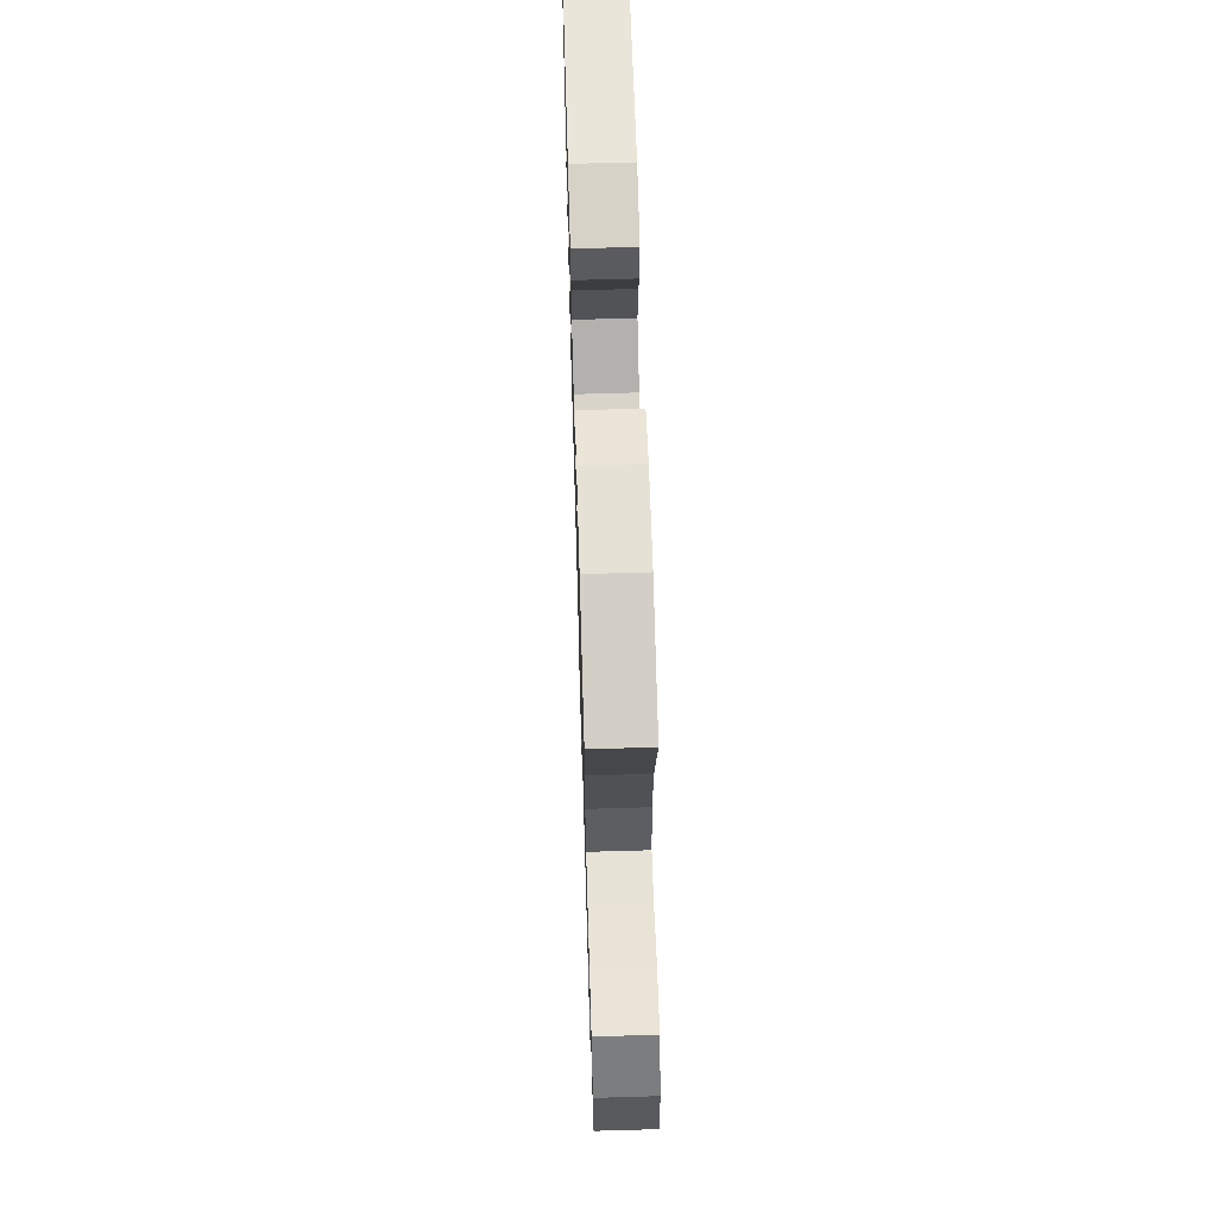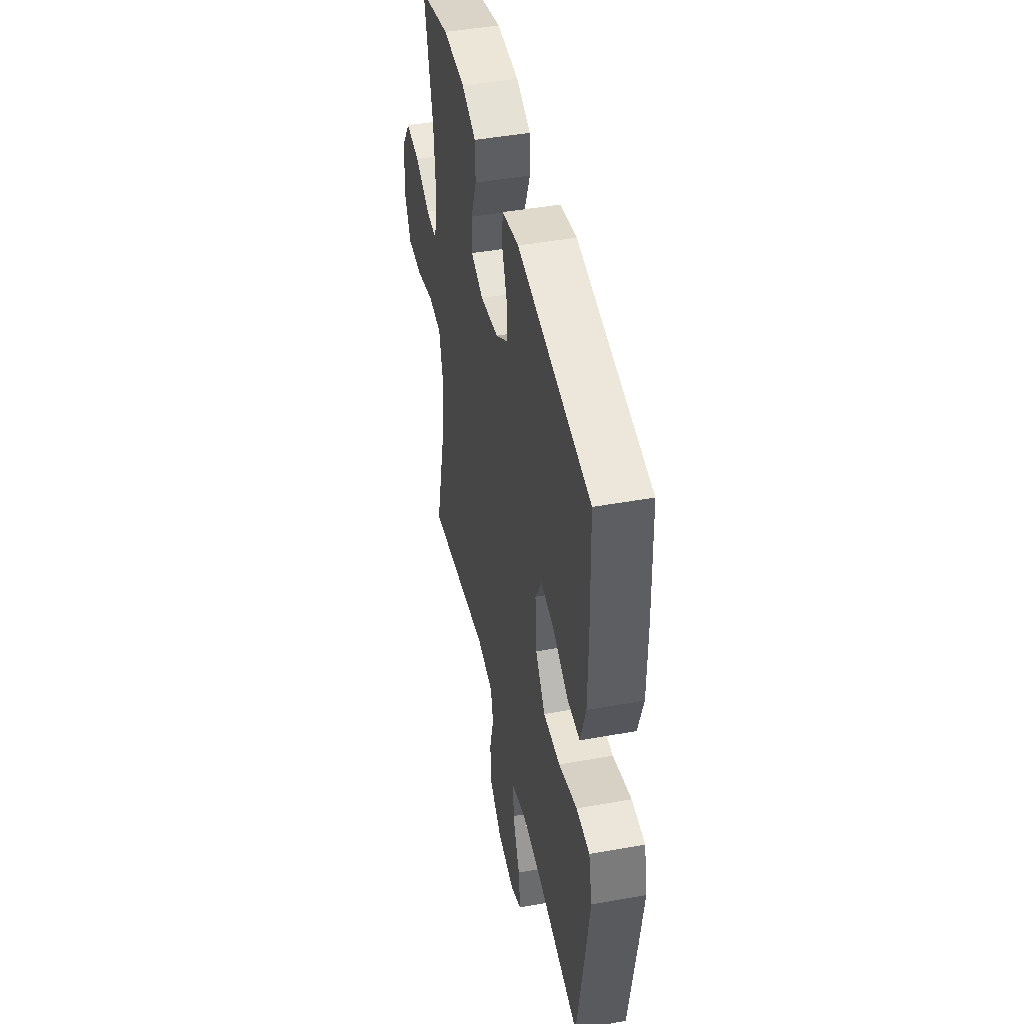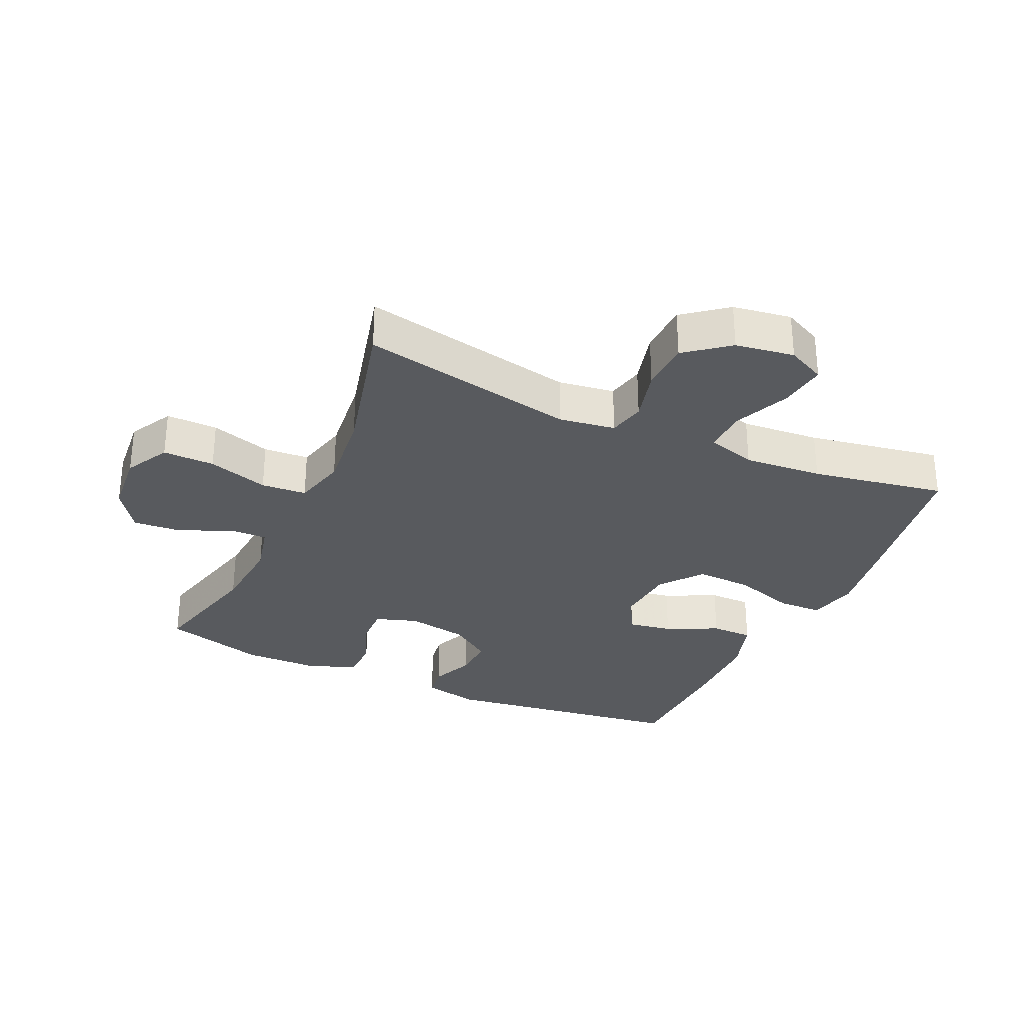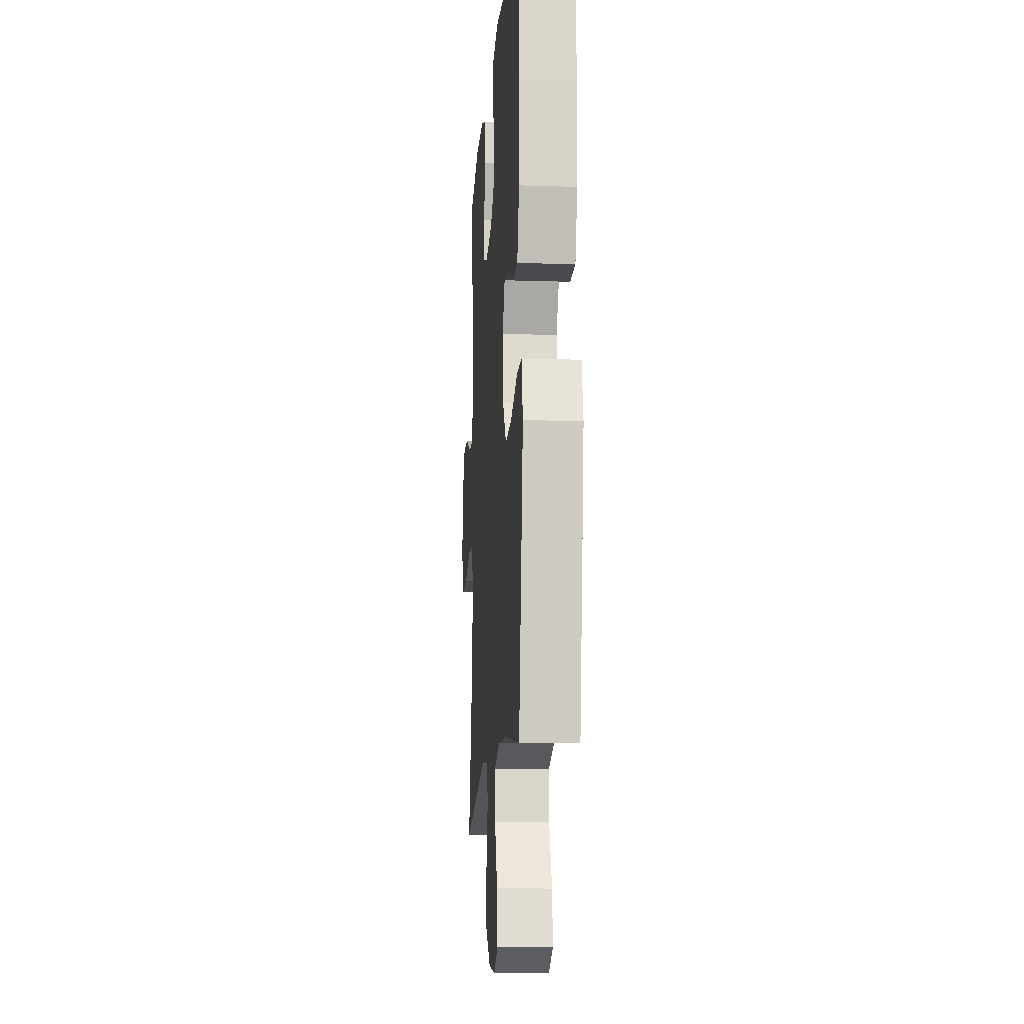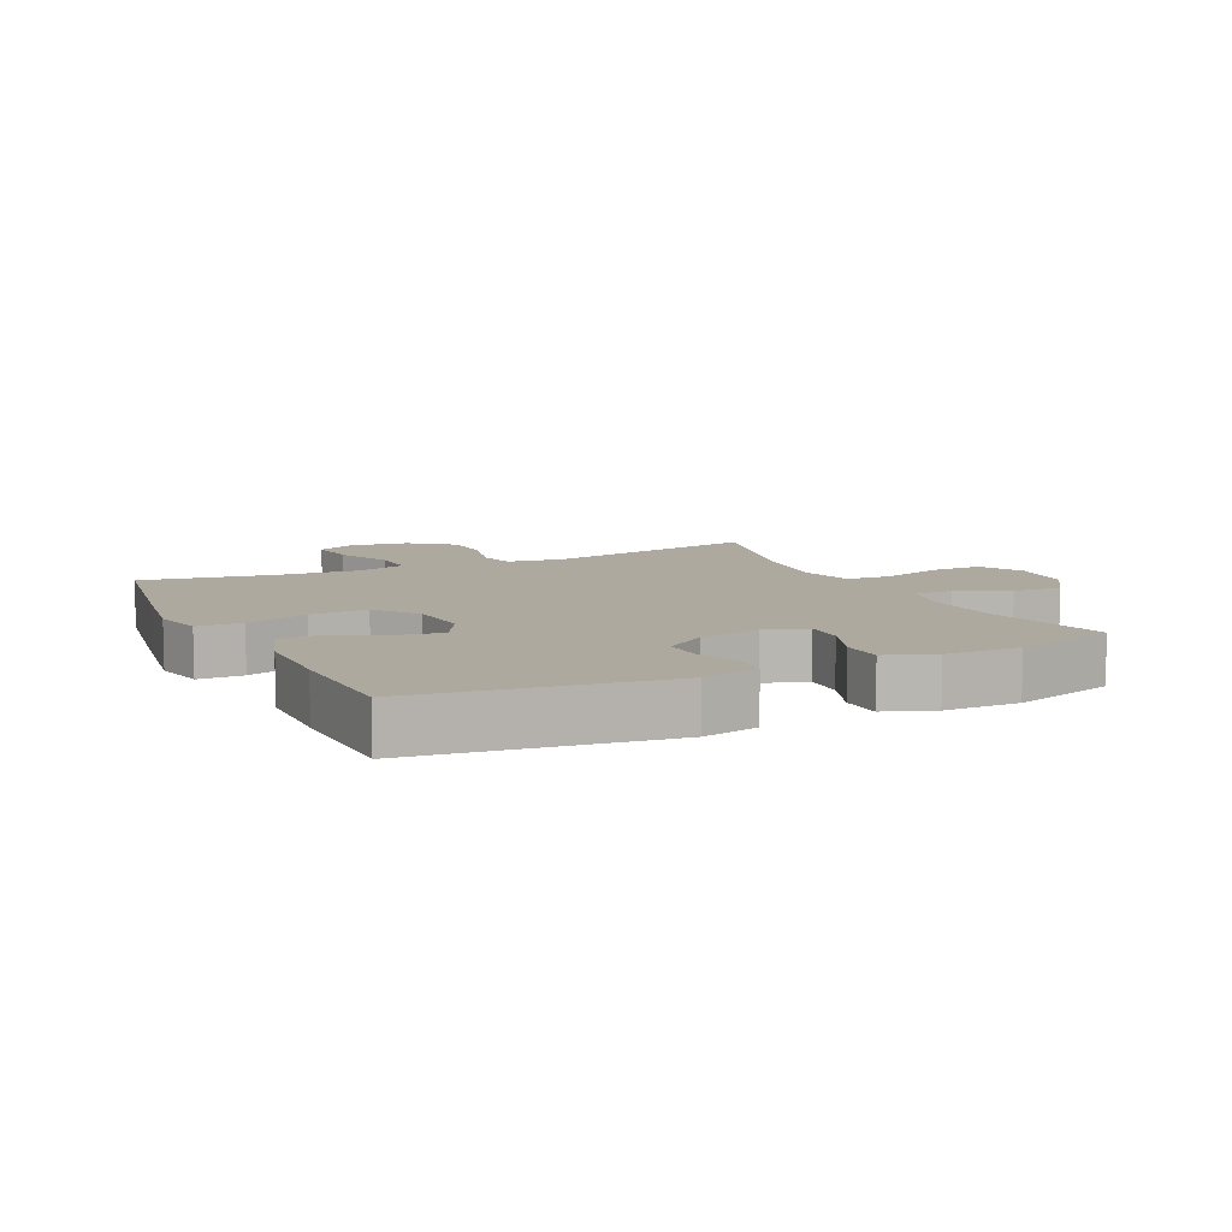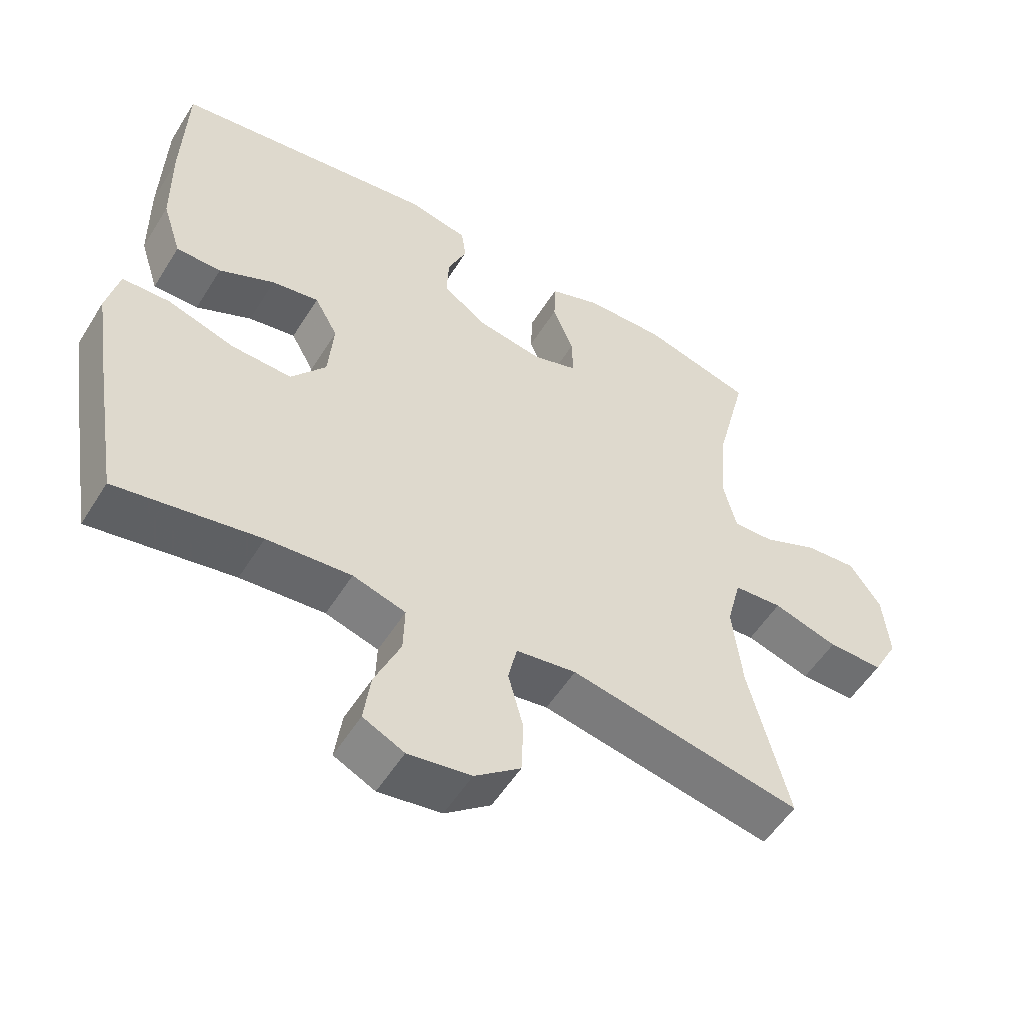
<metadata>
{"format":"obj","ext":"obj","renderer":"f3d","projection":"perspective","resolution":1024,"background":"white","views":[{"elev":65.6,"azim":88.3,"up":"+Z"},{"elev":45.1,"azim":-101.8,"up":"+Z"},{"elev":-30.7,"azim":155.4,"up":"+Y"},{"elev":-13.3,"azim":-94.2,"up":"+Z"},{"elev":9.1,"azim":-25.8,"up":"+Y"},{"elev":-54.3,"azim":-31.4,"up":"+Z"}]}
</metadata>
<code>
v 0.5 0.07 0.5
v 0.453 0.07 0.311
v 0.443 0.07 0.188
v 0.462 0.07 0.109
v 0.521 0.07 0.111
v 0.602 0.07 0.147
v 0.678 0.07 0.153
v 0.724 0.07 0.086
v 0.733 0.07 -0.014
v 0.696 0.07 -0.083
v 0.615 0.07 -0.082
v 0.52 0.07 -0.053
v 0.449 0.07 -0.058
v 0.428 0.07 -0.141
v 0.442 0.07 -0.268
v 0.5 0.07 -0.5
v 0.161 0.07 -0.434
v 0.073 0.07 -0.447
v 0.06 0.07 -0.505
v 0.082 0.07 -0.589
v 0.079 0.07 -0.669
v 0.012 0.07 -0.722
v -0.08 0.07 -0.736
v -0.14 0.07 -0.707
v -0.13 0.07 -0.633
v -0.092 0.07 -0.545
v -0.09 0.07 -0.476
v -0.167 0.07 -0.453
v -0.29 0.07 -0.463
v -0.5 0.07 -0.5
v -0.54 0.07 -0.259
v -0.559 0.07 -0.136
v -0.541 0.07 -0.057
v -0.471 0.07 -0.055
v -0.374 0.07 -0.086
v -0.285 0.07 -0.09
v -0.234 0.07 -0.024
v -0.226 0.07 0.071
v -0.26 0.07 0.133
v -0.329 0.07 0.121
v -0.41 0.07 0.082
v -0.476 0.07 0.082
v -0.504 0.07 0.17
v -0.506 0.07 0.306
v -0.5 0.07 0.5
v -0.115 0.07 0.553
v -0.027 0.07 0.534
v -0.02 0.07 0.484
v -0.048 0.07 0.416
v -0.051 0.07 0.35
v 0.014 0.07 0.304
v 0.11 0.07 0.287
v 0.176 0.07 0.309
v 0.174 0.07 0.371
v 0.144 0.07 0.449
v 0.146 0.07 0.514
v 0.222 0.07 0.543
v 0.339 0.07 0.545
v 0.5 0 0.5
v 0.453 0 0.311
v 0.443 0 0.188
v 0.462 0 0.109
v 0.521 0 0.111
v 0.602 0 0.147
v 0.678 0 0.153
v 0.724 0 0.086
v 0.733 0 -0.014
v 0.696 0 -0.083
v 0.615 0 -0.082
v 0.52 0 -0.053
v 0.449 0 -0.058
v 0.428 0 -0.141
v 0.442 0 -0.268
v 0.5 0 -0.5
v 0.161 0 -0.434
v 0.073 0 -0.447
v 0.06 0 -0.505
v 0.082 0 -0.589
v 0.079 0 -0.669
v 0.012 0 -0.722
v -0.08 0 -0.736
v -0.14 0 -0.707
v -0.13 0 -0.633
v -0.092 0 -0.545
v -0.09 0 -0.476
v -0.167 0 -0.453
v -0.29 0 -0.463
v -0.5 0 -0.5
v -0.54 0 -0.259
v -0.559 0 -0.136
v -0.541 0 -0.057
v -0.471 0 -0.055
v -0.374 0 -0.086
v -0.285 0 -0.09
v -0.234 0 -0.024
v -0.226 0 0.071
v -0.26 0 0.133
v -0.329 0 0.121
v -0.41 0 0.082
v -0.476 0 0.082
v -0.504 0 0.17
v -0.506 0 0.306
v -0.5 0 0.5
v -0.115 0 0.553
v -0.027 0 0.534
v -0.02 0 0.484
v -0.048 0 0.416
v -0.051 0 0.35
v 0.014 0 0.304
v 0.11 0 0.287
v 0.176 0 0.309
v 0.174 0 0.371
v 0.144 0 0.449
v 0.146 0 0.514
v 0.222 0 0.543
v 0.339 0 0.545
f 57 58 1 2
f 54 55 56 57
f 53 54 57 2
f 52 53 2 3
f 51 52 3 4
f 46 47 48 49
f 46 49 50
f 45 46 50
f 44 45 50 51
f 40 41 42 43
f 39 40 43 44
f 32 33 34 35
f 32 35 36
f 29 30 31 32
f 28 29 32 36
f 27 28 36 37
f 23 24 25 26
f 23 26 27
f 22 23 27
f 19 20 21 22
f 19 22 27 37
f 15 16 17
f 14 15 17 18
f 13 14 18
f 9 10 11 12
f 9 12 13
f 8 9 13
f 5 6 7 8
f 4 5 8 13
f 39 44 51 4
f 18 19 37 38
f 18 38 39
f 4 13 18 39
f 60 59 116 115
f 115 114 113 112
f 60 115 112 111
f 61 60 111 110
f 62 61 110 109
f 107 106 105 104
f 108 107 104
f 108 104 103
f 109 108 103 102
f 101 100 99 98
f 102 101 98 97
f 93 92 91 90
f 94 93 90
f 90 89 88 87
f 94 90 87 86
f 95 94 86 85
f 84 83 82 81
f 85 84 81
f 85 81 80
f 80 79 78 77
f 95 85 80 77
f 75 74 73
f 76 75 73 72
f 76 72 71
f 70 69 68 67
f 71 70 67
f 71 67 66
f 66 65 64 63
f 71 66 63 62
f 62 109 102 97
f 96 95 77 76
f 97 96 76
f 97 76 71 62
f 1 59 60 2
f 2 60 61 3
f 3 61 62 4
f 4 62 63 5
f 5 63 64 6
f 6 64 65 7
f 7 65 66 8
f 8 66 67 9
f 9 67 68 10
f 10 68 69 11
f 11 69 70 12
f 12 70 71 13
f 13 71 72 14
f 14 72 73 15
f 15 73 74 16
f 16 74 75 17
f 17 75 76 18
f 18 76 77 19
f 19 77 78 20
f 20 78 79 21
f 21 79 80 22
f 22 80 81 23
f 23 81 82 24
f 24 82 83 25
f 25 83 84 26
f 26 84 85 27
f 27 85 86 28
f 28 86 87 29
f 29 87 88 30
f 30 88 89 31
f 31 89 90 32
f 32 90 91 33
f 33 91 92 34
f 34 92 93 35
f 35 93 94 36
f 36 94 95 37
f 37 95 96 38
f 38 96 97 39
f 39 97 98 40
f 40 98 99 41
f 41 99 100 42
f 42 100 101 43
f 43 101 102 44
f 44 102 103 45
f 45 103 104 46
f 46 104 105 47
f 47 105 106 48
f 48 106 107 49
f 49 107 108 50
f 50 108 109 51
f 51 109 110 52
f 52 110 111 53
f 53 111 112 54
f 54 112 113 55
f 55 113 114 56
f 56 114 115 57
f 57 115 116 58
f 58 116 59 1

</code>
